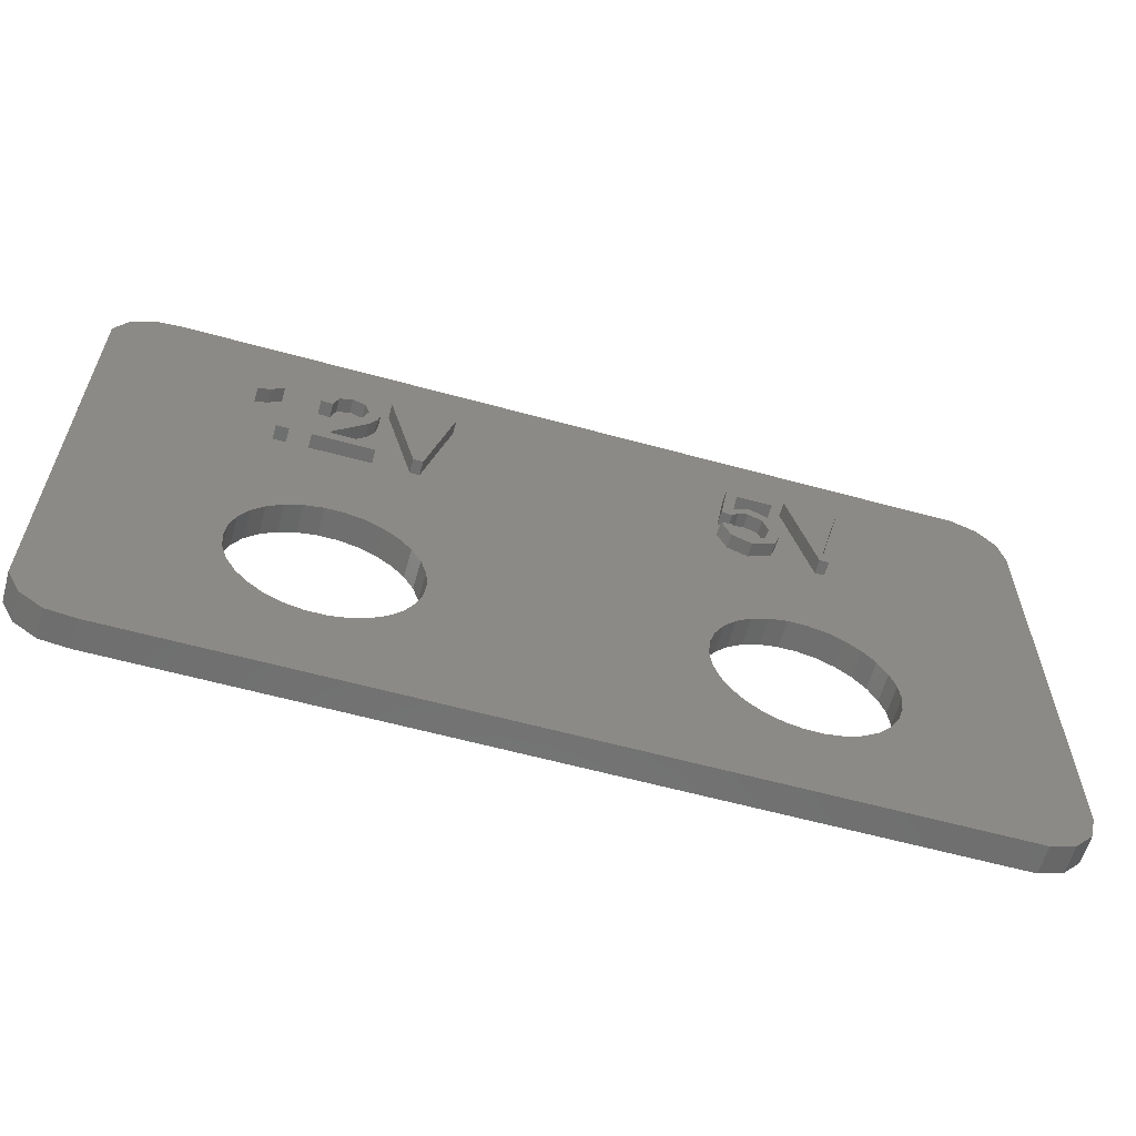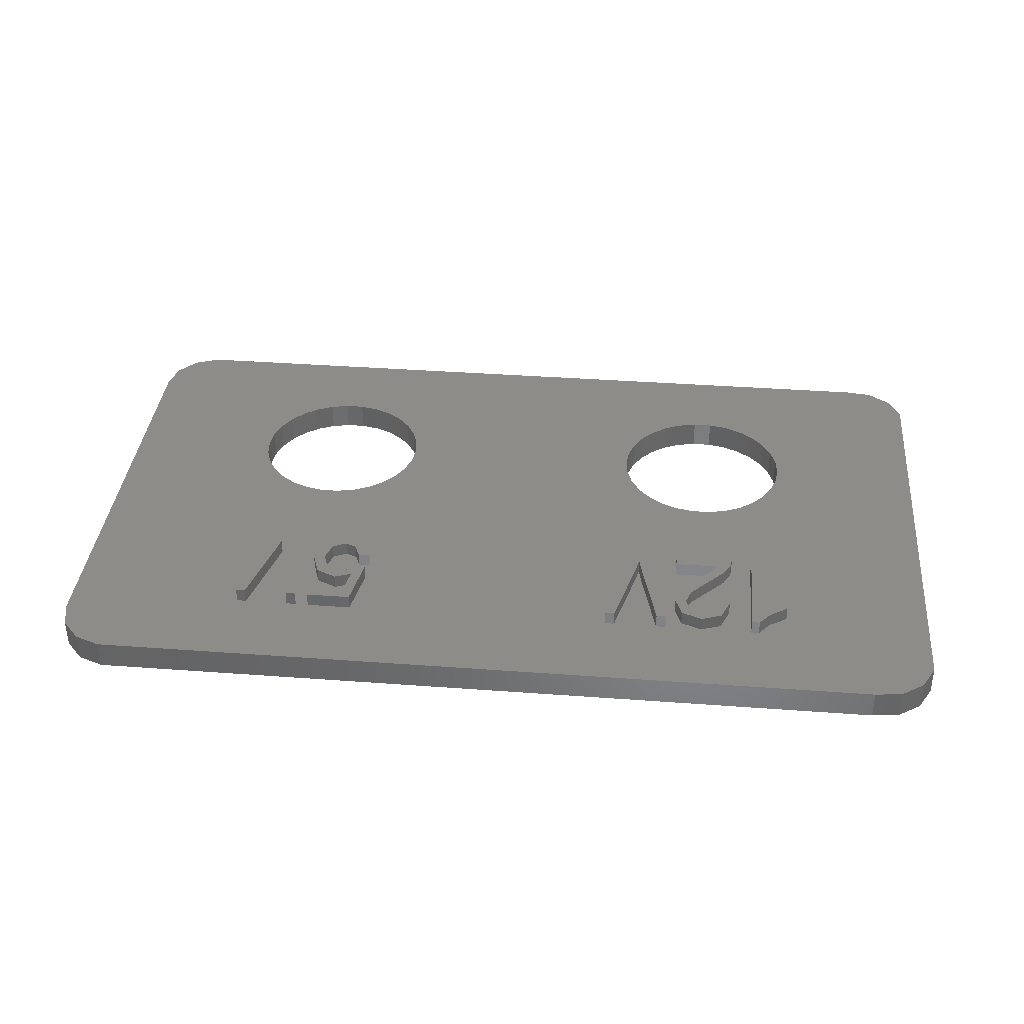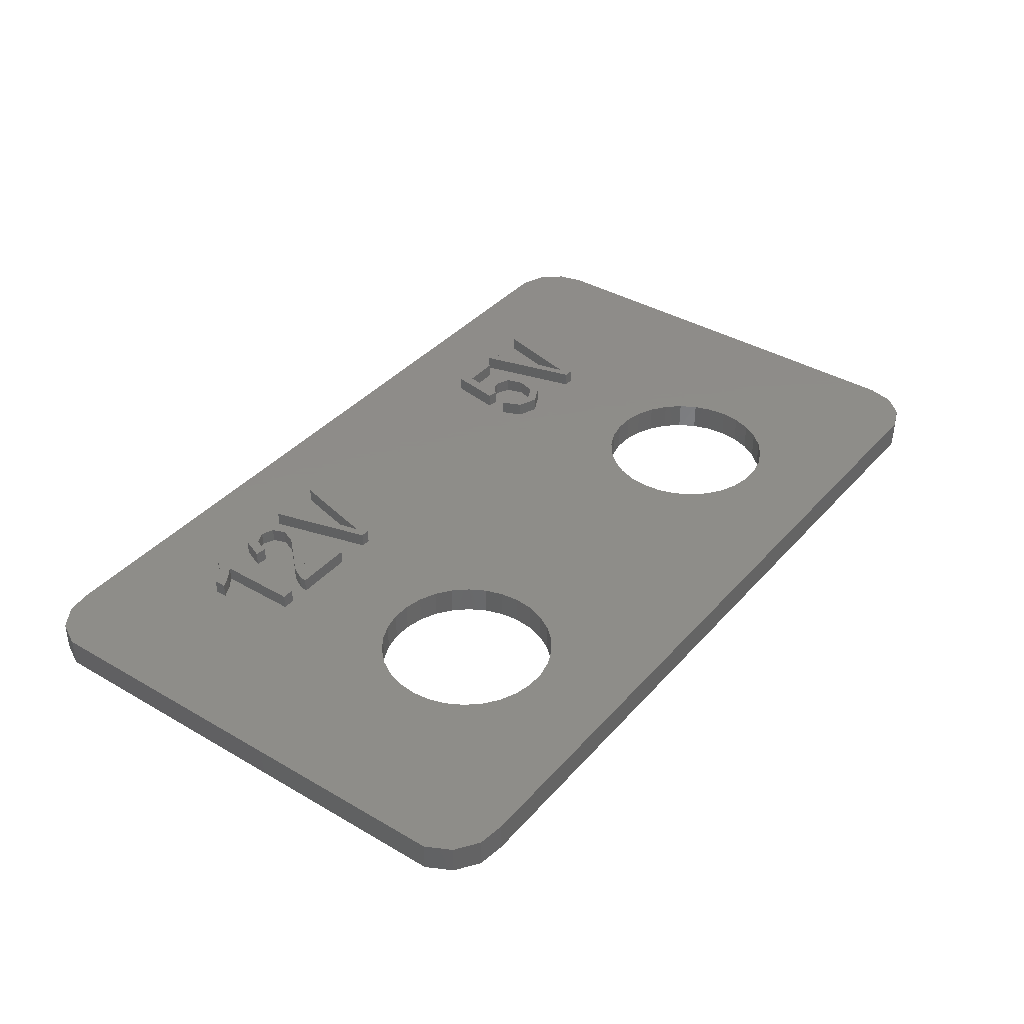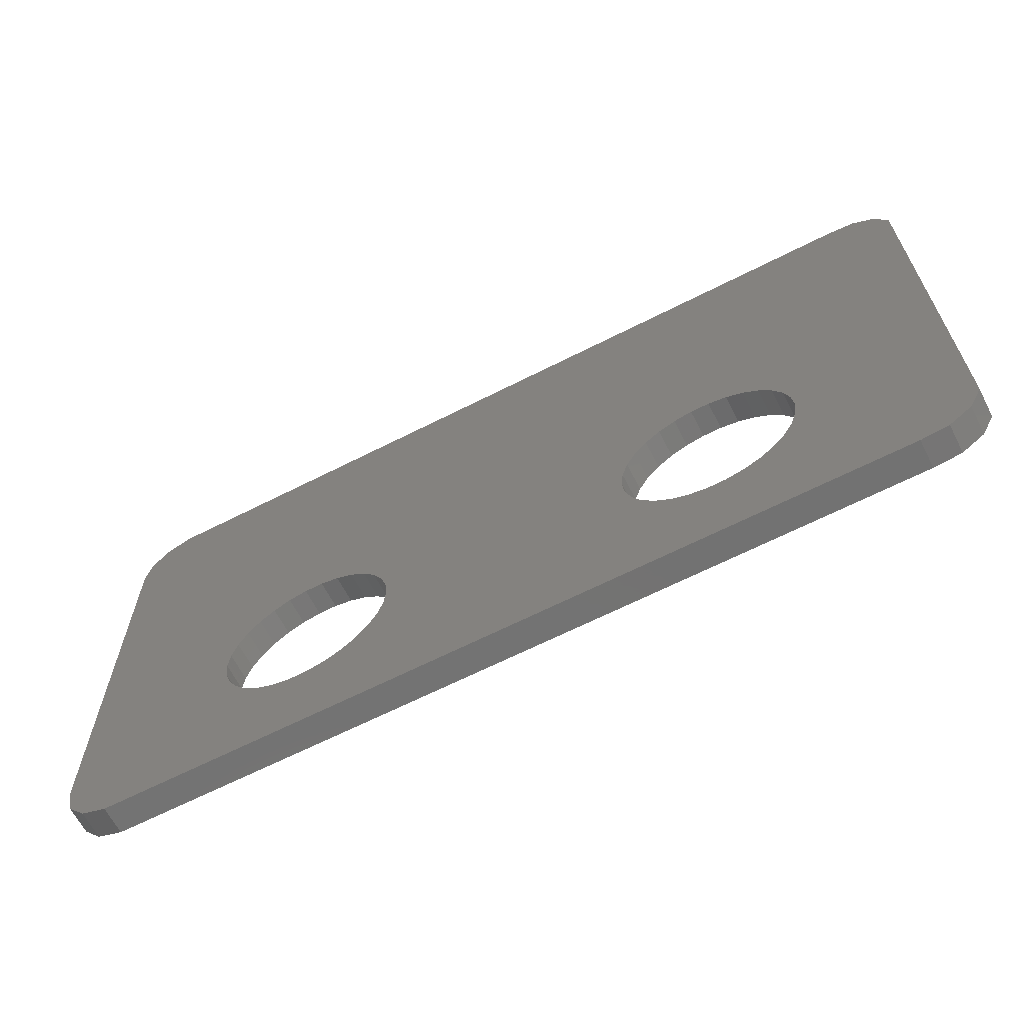
<metadata>
{"format":"stl","ext":"stl","renderer":"f3d","projection":"perspective","resolution":1024,"background":"white","views":[{"elev":-60.4,"azim":-15.7,"up":"+Y"},{"elev":37.0,"azim":-174.5,"up":"+Z"},{"elev":38.4,"azim":-53.6,"up":"+Z"},{"elev":-64.5,"azim":-152.8,"up":"+Y"}]}
</metadata>
<code>
# stl→obj: 294 verts, 592 faces
v -20.56 11.43 1
v -19.74 6.5 1
v -19.74 12.03 1
v -21.48 10.99 1
v -31.88 16.46 1
v -20.66 -4.478 1
v -20.02 -3.356 1
v -21.06 -5.711 1
v 8.935 -5.711 1
v -8.935 -5.711 1
v -8.8 -7 1
v -9.336 -4.478 1
v 10.19 8.473 1
v -10.05 6.5 1
v -9.984 -3.356 1
v -11.9 -1.631 1
v -10.71 6.5 1
v -10.85 -2.393 1
v -13.22 11.64 1
v -12.59 13.57 1
v -13.21 6.5 1
v -13.21 7.335 1
v 28.48 19.47 1
v 32 15.5 1
v 31.54 17.36 1
v 20.66 -4.478 1
v 32 -15.5 1
v 30.27 18.79 1
v 21.2 -7 1
v 21.06 -5.711 1
v 19.45 13.57 1
v 21.06 -8.289 1
v 20.66 -9.522 1
v 20.02 -10.64 1
v 20.02 -3.356 1
v 17.54 6.5 1
v 18.79 13.57 1
v 17.48 8.435 1
v 16.96 8.435 1
v 17.21 7.277 1
v 15.7 13.57 1
v 15 13.57 1
v 14.09 12.77 1
v 14.09 13.59 1
v 10.94 13.59 1
v 10.81 7.04 1
v 9.984 -3.356 1
v 9.336 -4.478 1
v -8.149 13.57 1
v 10.33 9.963 1
v -27.52 19.47 1
v -10.12 8.435 1
v -10.63 8.435 1
v -10.38 7.277 1
v -8.805 13.57 1
v -11.9 13.57 1
v -13.08 -1.103 1
v -13.37 10.8 1
v -13.75 13.04 1
v -15.2 13.6 1
v -16.8 8.044 1
v -18.87 6.5 1
v -17.31 7.103 1
v -17.41 6.5 1
v -17.26 11.56 1
v -18.87 13.6 1
v -16.64 13.08 1
v -19.43 13.6 1
v -21.48 11.83 1
v -20.2 12.65 1
v 28.48 -19.47 1
v 31.54 -17.36 1
v 30.27 -18.79 1
v 19.15 -11.61 1
v 18.1 -12.37 1
v 16.92 -12.9 1
v 15.65 -13.17 1
v 14.35 -13.17 1
v 13.08 -12.9 1
v 8.8 -7 1
v 8.935 -8.289 1
v -8.935 -8.289 1
v 9.336 -9.522 1
v -9.336 -9.522 1
v 9.984 -10.64 1
v -9.984 -10.64 1
v 10.85 -11.61 1
v -10.85 -11.61 1
v 11.9 -12.37 1
v -11.9 -12.37 1
v -13.08 -12.9 1
v -27.52 -19.47 1
v -14.35 -13.17 1
v -15.65 -13.17 1
v -31.88 -16.46 1
v -16.92 -12.9 1
v -18.1 -12.37 1
v -19.15 -11.61 1
v -20.02 -10.64 1
v -20.66 -9.522 1
v -21.06 -8.289 1
v -21.2 -7 1
v -29.42 19.24 1
v -30.99 18.15 1
v -29.42 -19.24 1
v -30.99 -18.15 1
v 19.15 -2.393 1
v 18.1 -1.631 1
v 16.92 -1.103 1
v 16.88 6.5 1
v 15.65 -0.834 1
v 14.39 9.018 1
v 13.88 7.359 1
v 12.22 6.5 1
v 14.35 -0.834 1
v 13.08 -1.103 1
v 11.9 -1.631 1
v 10.85 -2.393 1
v 13.82 10.67 1
v 12.42 11.31 1
v 11.56 12.77 1
v 11.22 10.86 1
v 11 8.55 1
v 13.56 8.94 1
v 13.19 10.11 1
v 13.17 7.687 1
v 11.06 9.857 1
v 12.21 10.54 1
v 11.53 10.35 1
v 11.42 7.549 1
v 12.22 7.214 1
v -14.35 -0.834 1
v -15.65 -0.834 1
v -16.92 -1.103 1
v -18.1 -1.631 1
v -13.89 9.939 1
v -15.09 8.695 1
v -15.99 7.805 1
v -16.32 7.335 1
v -15.21 12.88 1
v -14.02 11.66 1
v -14.35 12.53 1
v -16.11 12.51 1
v -16.46 11.46 1
v -14.38 10.61 1
v -15.78 9.115 1
v -19.15 -2.393 1
v -20.2 12.65 2
v -19.74 12.03 2
v -19.43 13.6 2
v -20.56 11.43 2
v -21.48 11.83 2
v -21.48 10.99 2
v -18.87 13.6 2
v -18.87 6.5 2
v -19.74 6.5 2
v -14.02 11.66 2
v -13.22 11.64 2
v -13.75 13.04 2
v -13.37 10.8 2
v -14.38 10.61 2
v -14.35 12.53 2
v -15.2 13.6 2
v -15.21 12.88 2
v -16.64 13.08 2
v -16.11 12.51 2
v -17.26 11.56 2
v -16.46 11.46 2
v -13.89 9.939 2
v -15.09 8.695 2
v -15.78 9.115 2
v -15.99 7.805 2
v -16.8 8.044 2
v -16.32 7.335 2
v -13.21 6.5 2
v -13.21 7.335 2
v -17.31 7.103 2
v -17.41 6.5 2
v -10.12 8.435 2
v -8.149 13.57 2
v -8.805 13.57 2
v -10.05 6.5 2
v -10.38 7.277 2
v -10.71 6.5 2
v -10.63 8.435 2
v -12.59 13.57 2
v -11.9 13.57 2
v 14.09 13.59 2
v 11.56 12.77 2
v 14.09 12.77 2
v 10.94 13.59 2
v 11.22 10.86 2
v 10.33 9.963 2
v 11.06 9.857 2
v 14.39 9.018 2
v 13.19 10.11 2
v 13.56 8.94 2
v 12.42 11.31 2
v 13.82 10.67 2
v 12.21 10.54 2
v 11.53 10.35 2
v 13.88 7.359 2
v 13.17 7.687 2
v 12.22 6.5 2
v 12.22 7.214 2
v 11.42 7.549 2
v 10.81 7.04 2
v 11 8.55 2
v 10.19 8.473 2
v 17.48 8.435 2
v 19.45 13.57 2
v 18.79 13.57 2
v 17.54 6.5 2
v 17.21 7.277 2
v 16.88 6.5 2
v 16.96 8.435 2
v 15 13.57 2
v 15.7 13.57 2
v -30.99 -18.15 -1
v -29.42 -19.24 -1
v 30.27 18.79 -1
v 28.48 19.47 -1
v -31.88 -16.46 -1
v -31.88 16.46 -1
v -27.52 -19.47 -1
v -29.42 19.24 -1
v -30.99 18.15 -1
v 28.48 -19.47 -1
v 30.27 -18.79 -1
v 31.54 17.36 -1
v 32 15.5 -1
v 32 -15.5 -1
v 31.54 -17.36 -1
v -27.52 19.47 -1
v 20.66 -4.478 -1
v 21.06 -5.711 -1
v 20.02 -10.64 -1
v 20.02 -3.356 -1
v 21.2 -7 -1
v 21.06 -8.289 -1
v 20.66 -9.522 -1
v 19.15 -11.61 -1
v 18.1 -12.37 -1
v 16.92 -12.9 -1
v 15.65 -13.17 -1
v 14.35 -13.17 -1
v 13.08 -12.9 -1
v 8.935 -8.289 -1
v -8.8 -7 -1
v 8.8 -7 -1
v -8.935 -8.289 -1
v 9.336 -9.522 -1
v -9.336 -9.522 -1
v 9.984 -10.64 -1
v -9.984 -10.64 -1
v 10.85 -11.61 -1
v -10.85 -11.61 -1
v 11.9 -12.37 -1
v -11.9 -12.37 -1
v -13.08 -12.9 -1
v -14.35 -13.17 -1
v -20.66 -9.522 -1
v -21.06 -8.289 -1
v -20.02 -10.64 -1
v -19.15 -11.61 -1
v -18.1 -12.37 -1
v -16.92 -12.9 -1
v -15.65 -13.17 -1
v 19.15 -2.393 -1
v 18.1 -1.631 -1
v 16.92 -1.103 -1
v 15.65 -0.834 -1
v 14.35 -0.834 -1
v 13.08 -1.103 -1
v 11.9 -1.631 -1
v -11.9 -1.631 -1
v 10.85 -2.393 -1
v -10.85 -2.393 -1
v 9.984 -3.356 -1
v 8.935 -5.711 -1
v -8.935 -5.711 -1
v 9.336 -4.478 -1
v -9.336 -4.478 -1
v -9.984 -3.356 -1
v -13.08 -1.103 -1
v -14.35 -0.834 -1
v -15.65 -0.834 -1
v -16.92 -1.103 -1
v -18.1 -1.631 -1
v -21.2 -7 -1
v -21.06 -5.711 -1
v -19.15 -2.393 -1
v -20.02 -3.356 -1
v -20.66 -4.478 -1
f 1 2 3
f 4 2 1
f 5 2 4
f 2 6 7
f 2 5 6
f 6 5 8
f 9 10 11
f 12 13 14
f 13 12 10
f 12 14 15
f 16 14 17
f 14 18 15
f 14 16 18
f 19 17 20
f 21 17 22
f 23 24 25
f 24 26 27
f 23 25 28
f 29 27 30
f 24 23 31
f 32 27 29
f 33 27 32
f 34 27 33
f 27 26 30
f 24 35 26
f 24 31 36
f 23 37 31
f 38 39 40
f 37 39 38
f 37 41 39
f 23 41 37
f 23 42 41
f 43 42 44
f 23 44 42
f 23 45 44
f 46 10 47
f 10 48 47
f 10 9 48
f 14 13 49
f 50 49 13
f 45 49 50
f 23 49 45
f 51 49 23
f 52 53 54
f 55 53 52
f 55 56 53
f 49 51 55
f 55 51 56
f 57 17 21
f 58 17 19
f 20 59 19
f 20 60 59
f 56 51 20
f 61 62 63
f 63 62 64
f 62 65 66
f 67 66 65
f 60 66 67
f 20 51 60
f 60 51 66
f 68 69 70
f 5 69 51
f 68 51 69
f 66 51 68
f 27 71 72
f 72 71 73
f 27 34 71
f 74 71 34
f 75 71 74
f 76 71 75
f 77 71 76
f 78 71 77
f 79 71 78
f 9 11 80
f 80 11 81
f 82 81 11
f 81 82 83
f 84 83 82
f 83 84 85
f 86 85 84
f 85 86 87
f 88 87 86
f 87 88 89
f 90 89 88
f 89 90 79
f 91 79 90
f 92 79 91
f 92 91 93
f 92 93 94
f 69 5 4
f 95 8 5
f 79 92 71
f 96 92 94
f 97 92 96
f 98 92 97
f 99 92 98
f 100 92 99
f 95 100 101
f 8 95 102
f 5 51 103
f 102 95 101
f 5 103 104
f 100 95 92
f 92 95 105
f 105 95 106
f 24 36 35
f 35 36 107
f 107 36 108
f 36 109 108
f 110 109 36
f 110 111 109
f 112 110 42
f 113 110 112
f 114 110 113
f 110 115 111
f 110 114 115
f 115 114 116
f 114 117 116
f 46 117 114
f 117 46 118
f 10 46 13
f 46 47 118
f 119 42 43
f 42 119 112
f 43 120 119
f 121 120 43
f 120 121 122
f 123 124 125
f 124 123 126
f 127 125 128
f 127 128 129
f 130 126 123
f 125 127 123
f 126 130 131
f 50 123 127
f 123 50 13
f 17 57 16
f 21 132 57
f 21 133 132
f 64 133 21
f 133 64 134
f 134 64 135
f 17 58 22
f 136 22 58
f 137 22 136
f 138 22 137
f 22 138 139
f 140 141 142
f 143 141 140
f 141 144 145
f 141 143 144
f 145 144 146
f 65 146 144
f 146 65 61
f 62 61 65
f 64 62 135
f 2 135 62
f 135 2 147
f 147 2 7
f 148 149 150
f 148 151 149
f 152 151 148
f 151 152 153
f 149 154 150
f 154 149 155
f 155 149 156
f 66 150 154
f 150 66 68
f 70 150 68
f 150 70 148
f 70 152 148
f 152 70 69
f 4 152 69
f 152 4 153
f 4 151 153
f 151 4 1
f 1 149 151
f 149 1 3
f 2 149 3
f 149 2 156
f 2 155 156
f 155 2 62
f 155 66 154
f 66 155 62
f 157 158 159
f 158 157 160
f 161 160 157
f 159 162 157
f 163 162 159
f 163 164 162
f 165 164 163
f 164 165 166
f 167 166 165
f 166 167 168
f 160 161 169
f 161 170 169
f 171 170 161
f 171 172 170
f 173 172 171
f 172 173 174
f 174 175 176
f 177 174 173
f 178 174 177
f 174 178 175
f 22 174 176
f 174 22 139
f 174 138 172
f 138 174 139
f 138 170 172
f 170 138 137
f 170 136 169
f 136 170 137
f 169 58 160
f 58 169 136
f 160 19 158
f 19 160 58
f 158 59 159
f 59 158 19
f 59 163 159
f 163 59 60
f 60 165 163
f 165 60 67
f 65 165 67
f 165 65 167
f 65 168 167
f 168 65 144
f 168 143 166
f 143 168 144
f 143 164 166
f 164 143 140
f 140 162 164
f 162 140 142
f 141 162 142
f 162 141 157
f 145 157 141
f 157 145 161
f 146 161 145
f 161 146 171
f 61 171 146
f 171 61 173
f 63 173 61
f 173 63 177
f 64 177 63
f 177 64 178
f 64 175 178
f 175 64 21
f 175 22 176
f 22 175 21
f 179 180 181
f 180 179 182
f 183 182 179
f 183 184 182
f 185 184 183
f 186 185 187
f 185 186 184
f 49 181 180
f 181 49 55
f 52 181 55
f 181 52 179
f 54 179 52
f 179 54 183
f 183 53 185
f 53 183 54
f 185 56 187
f 56 185 53
f 56 186 187
f 186 56 20
f 17 186 20
f 186 17 184
f 17 182 184
f 182 17 14
f 182 49 180
f 49 182 14
f 188 189 190
f 191 189 188
f 191 192 189
f 193 192 191
f 192 193 194
f 195 196 197
f 198 196 199
f 198 200 196
f 192 200 198
f 200 192 201
f 201 192 194
f 196 195 199
f 195 197 202
f 203 202 197
f 204 203 205
f 203 204 202
f 206 204 205
f 206 207 204
f 208 207 206
f 207 208 209
f 202 112 195
f 112 202 113
f 195 119 199
f 119 195 112
f 119 198 199
f 198 119 120
f 120 192 198
f 192 120 122
f 192 121 189
f 121 192 122
f 121 190 189
f 190 121 43
f 190 44 188
f 44 190 43
f 44 191 188
f 191 44 45
f 50 191 45
f 191 50 193
f 50 194 193
f 194 50 127
f 194 129 201
f 129 194 127
f 129 200 201
f 200 129 128
f 128 196 200
f 196 128 125
f 124 196 125
f 196 124 197
f 126 197 124
f 197 126 203
f 126 205 203
f 205 126 131
f 131 206 205
f 206 131 130
f 206 123 208
f 123 206 130
f 123 209 208
f 209 123 13
f 46 209 13
f 209 46 207
f 46 204 207
f 204 46 114
f 114 202 204
f 202 114 113
f 210 211 212
f 211 210 213
f 214 213 210
f 214 215 213
f 216 215 214
f 217 216 218
f 216 217 215
f 31 212 211
f 212 31 37
f 38 212 37
f 212 38 210
f 40 210 38
f 210 40 214
f 214 39 216
f 39 214 40
f 216 41 218
f 41 216 39
f 41 217 218
f 217 41 42
f 110 217 42
f 217 110 215
f 110 213 215
f 213 110 36
f 213 31 211
f 31 213 36
f 219 105 106
f 105 219 220
f 221 23 28
f 23 221 222
f 223 5 224
f 5 223 95
f 219 95 223
f 95 219 106
f 220 92 105
f 92 220 225
f 226 104 103
f 104 226 227
f 228 73 71
f 73 228 229
f 24 230 25
f 230 24 231
f 224 104 227
f 104 224 5
f 27 231 24
f 231 27 232
f 225 71 92
f 71 225 228
f 72 232 27
f 232 72 233
f 234 103 51
f 103 234 226
f 222 51 23
f 51 222 234
f 73 233 72
f 233 73 229
f 25 221 28
f 221 25 230
f 228 232 233
f 235 232 236
f 228 233 229
f 232 235 231
f 237 232 228
f 238 231 235
f 232 239 236
f 232 240 239
f 232 241 240
f 232 237 241
f 228 242 237
f 228 243 242
f 228 244 243
f 228 245 244
f 228 246 245
f 228 247 246
f 248 249 250
f 251 248 252
f 253 252 254
f 255 254 256
f 257 256 258
f 259 258 247
f 225 247 228
f 248 251 249
f 252 253 251
f 254 255 253
f 256 257 255
f 258 259 257
f 247 260 259
f 247 225 260
f 260 225 261
f 262 223 263
f 223 262 225
f 264 225 262
f 265 225 264
f 266 225 265
f 267 225 266
f 268 225 267
f 261 225 268
f 269 231 238
f 270 231 269
f 271 231 270
f 231 222 230
f 230 222 221
f 231 271 222
f 272 222 271
f 273 222 272
f 274 222 273
f 275 222 274
f 276 275 277
f 278 277 279
f 249 280 250
f 281 280 249
f 280 281 282
f 283 282 281
f 282 283 279
f 284 279 283
f 278 279 284
f 277 278 276
f 234 275 276
f 234 276 285
f 234 285 286
f 234 286 287
f 234 287 288
f 234 288 289
f 263 223 290
f 290 223 291
f 275 234 222
f 224 289 292
f 224 292 293
f 224 293 294
f 224 291 223
f 223 225 220
f 291 224 294
f 223 220 219
f 289 224 234
f 234 224 226
f 226 224 227
f 7 292 147
f 292 7 293
f 251 11 249
f 11 251 82
f 283 15 284
f 15 283 12
f 8 294 6
f 294 8 291
f 287 132 133
f 132 287 286
f 6 293 7
f 293 6 294
f 249 10 281
f 10 249 11
f 259 91 90
f 91 259 260
f 289 134 135
f 134 289 288
f 100 263 101
f 263 100 262
f 281 12 283
f 12 281 10
f 253 82 251
f 82 253 84
f 99 262 100
f 262 99 264
f 257 90 88
f 90 257 259
f 267 97 96
f 97 267 266
f 285 16 57
f 16 285 276
f 102 291 8
f 291 102 290
f 288 133 134
f 133 288 287
f 255 84 253
f 84 255 86
f 257 86 255
f 86 257 88
f 276 18 16
f 18 276 278
f 286 57 132
f 57 286 285
f 284 18 278
f 18 284 15
f 98 264 99
f 264 98 265
f 292 135 147
f 135 292 289
f 268 96 94
f 96 268 267
f 261 94 93
f 94 261 268
f 101 290 102
f 290 101 263
f 260 93 91
f 93 260 261
f 266 98 97
f 98 266 265
f 240 29 239
f 29 240 32
f 246 79 78
f 79 246 247
f 235 35 238
f 35 235 26
f 237 33 241
f 33 237 34
f 273 111 115
f 111 273 272
f 247 89 79
f 89 247 258
f 239 30 236
f 30 239 29
f 87 254 85
f 254 87 256
f 83 248 81
f 248 83 252
f 80 280 9
f 280 80 250
f 277 117 118
f 117 277 275
f 236 26 235
f 26 236 30
f 275 116 117
f 116 275 274
f 271 108 109
f 108 271 270
f 47 277 118
f 277 47 279
f 274 115 116
f 115 274 273
f 242 34 237
f 34 242 74
f 270 107 108
f 107 270 269
f 258 87 89
f 87 258 256
f 241 32 240
f 32 241 33
f 243 76 75
f 76 243 244
f 272 109 111
f 109 272 271
f 244 77 76
f 77 244 245
f 242 75 74
f 75 242 243
f 238 107 269
f 107 238 35
f 85 252 83
f 252 85 254
f 81 250 80
f 250 81 248
f 245 78 77
f 78 245 246
f 48 279 47
f 279 48 282
f 9 282 48
f 282 9 280

</code>
